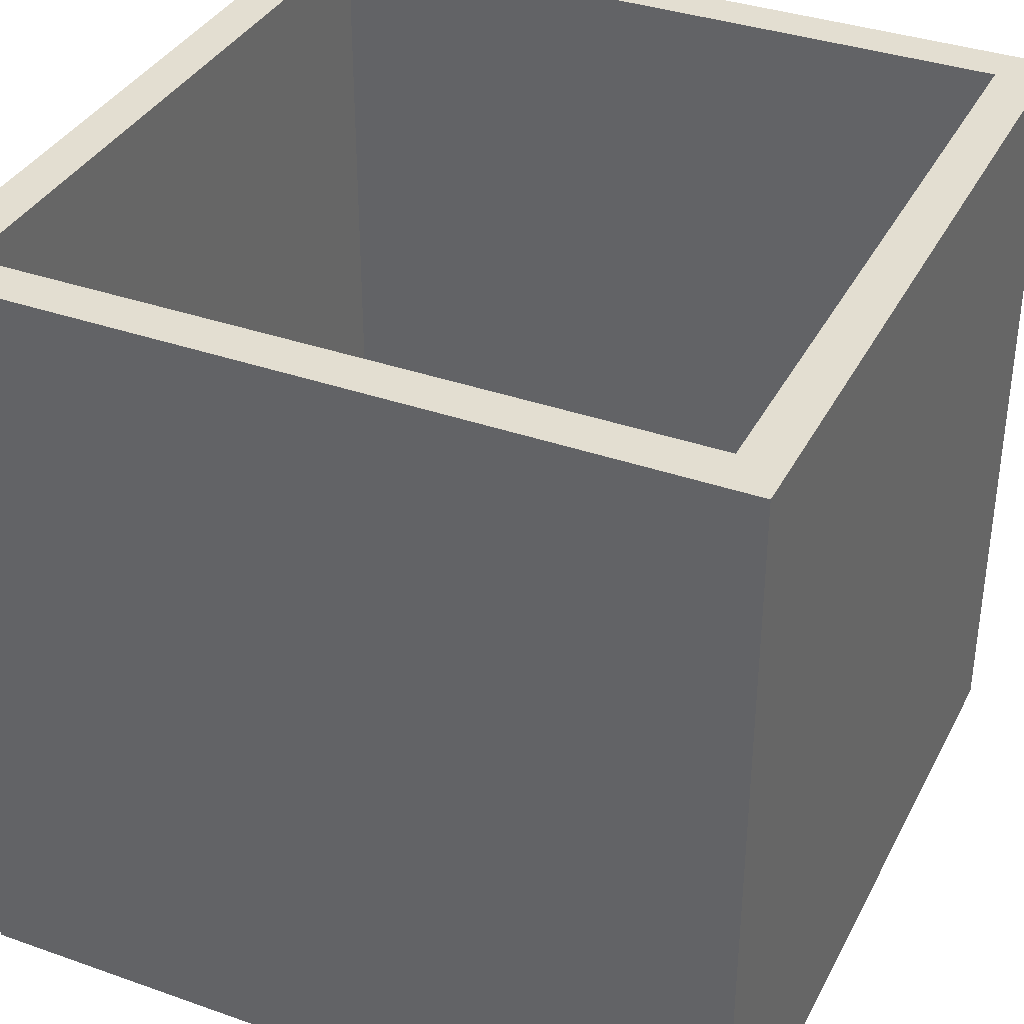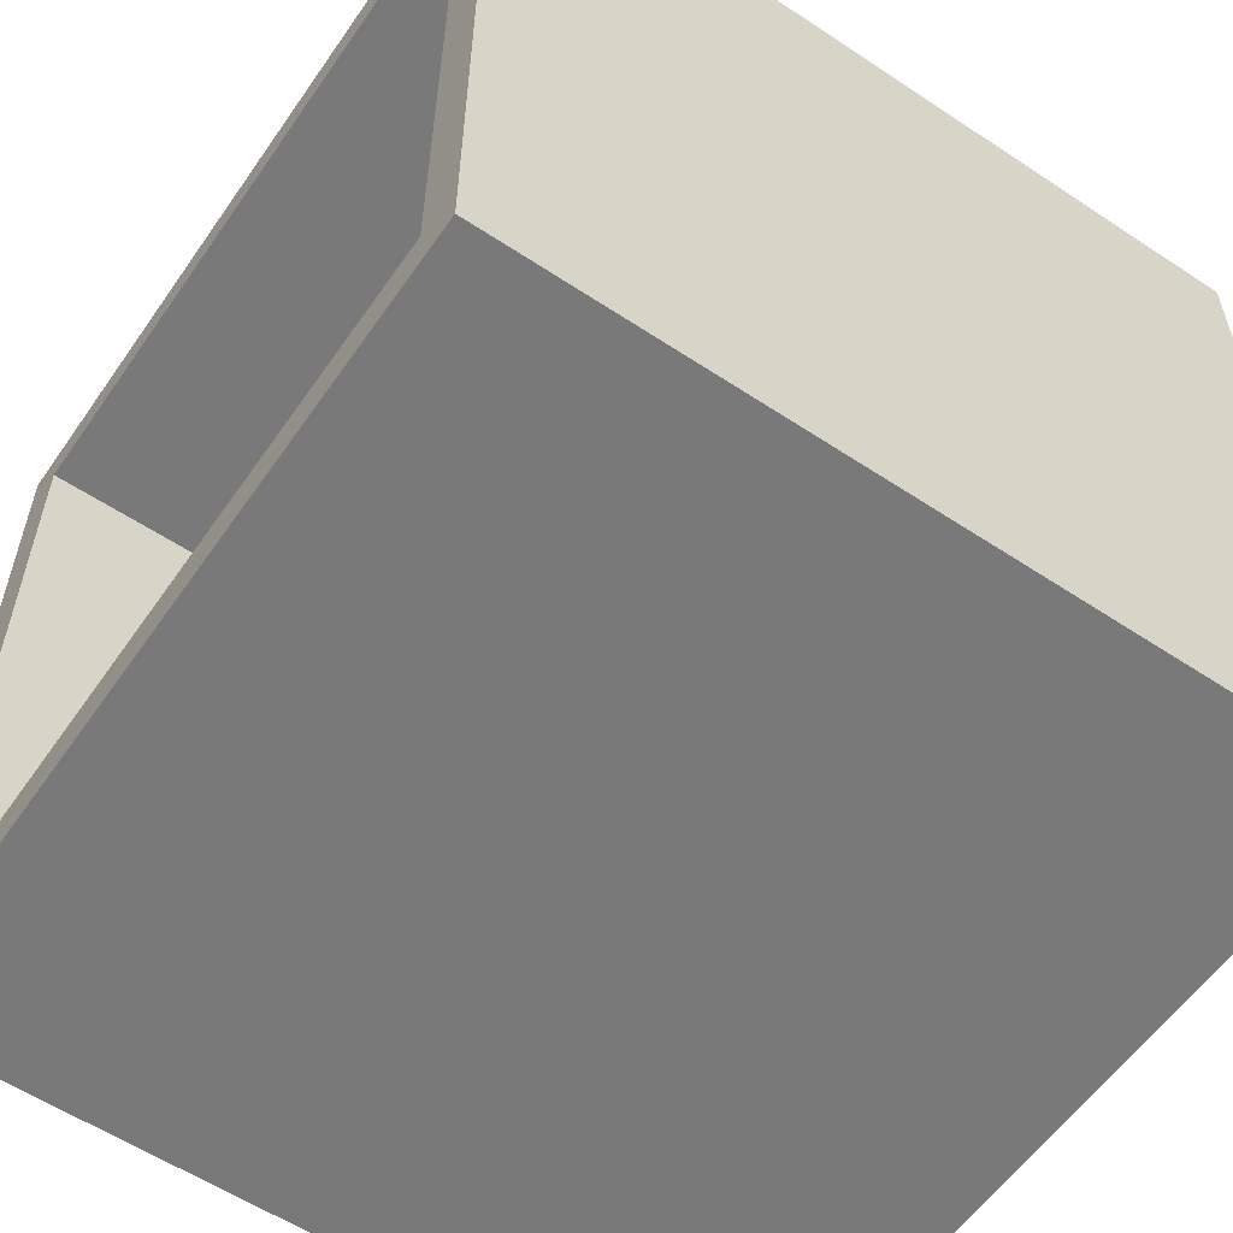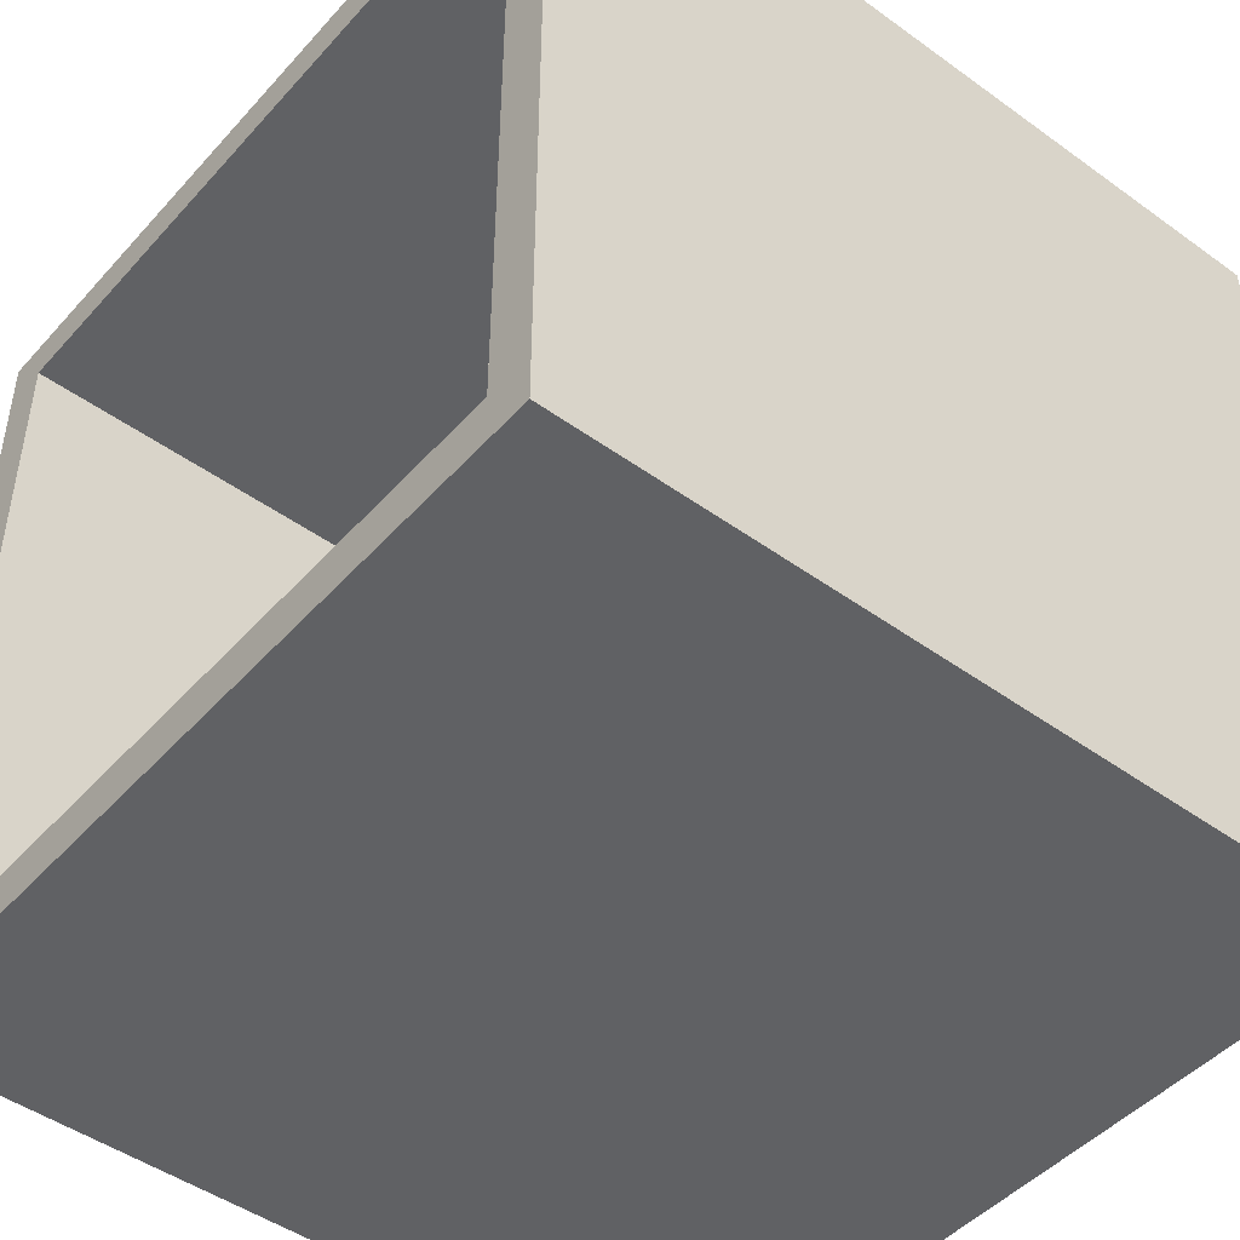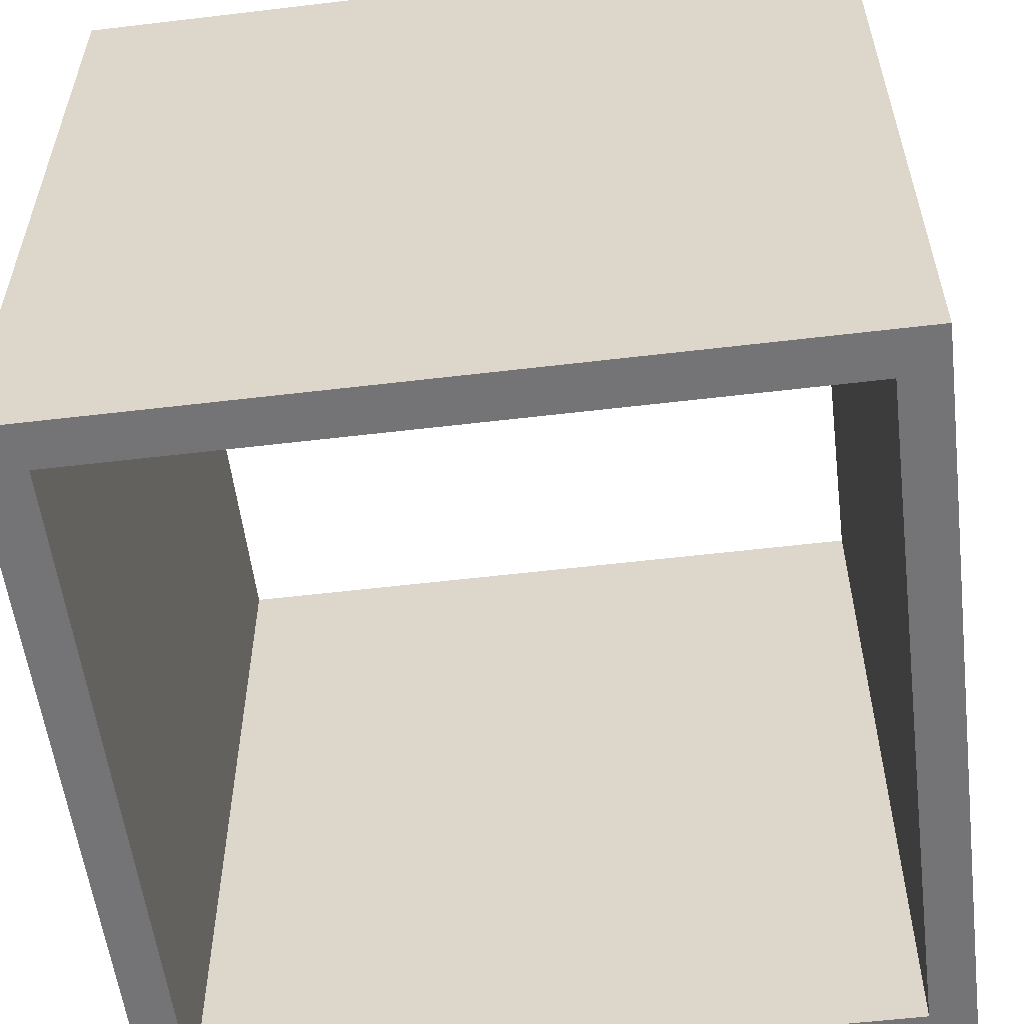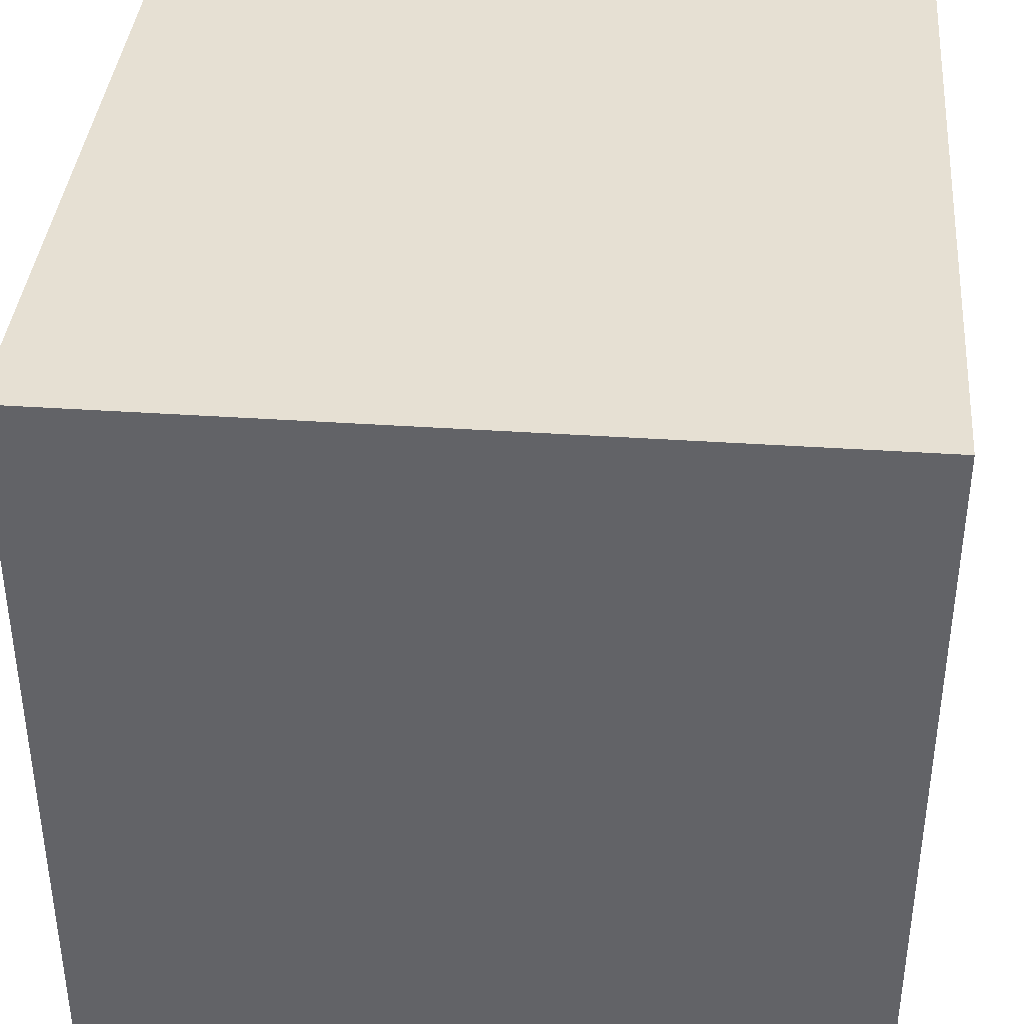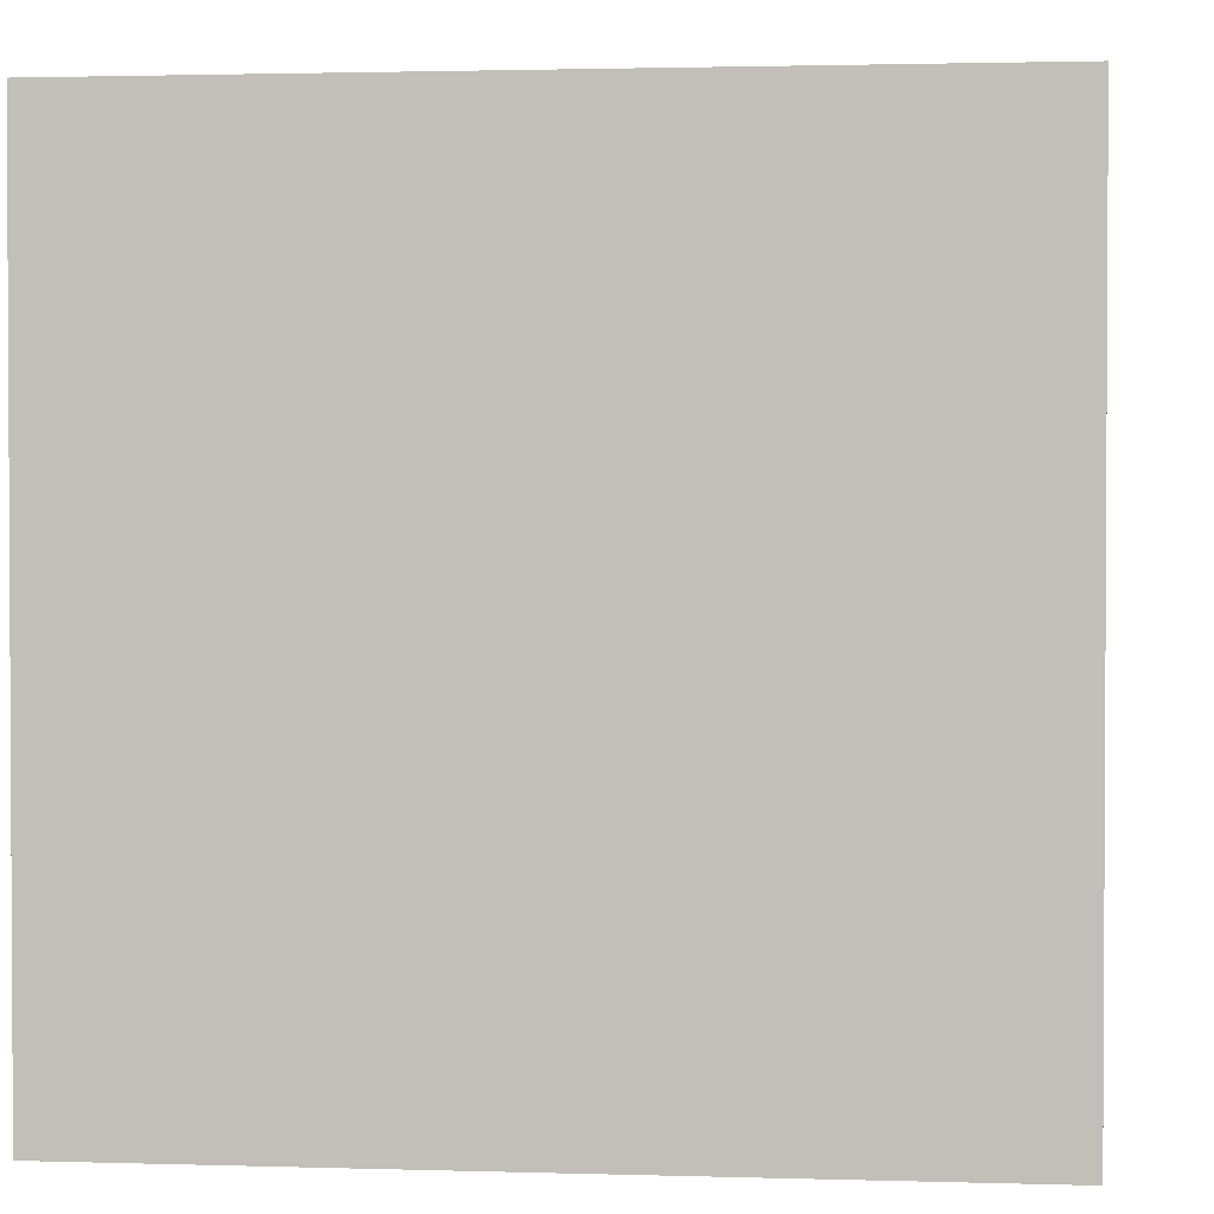
<metadata>
{"format":"obj","ext":"obj","renderer":"f3d","projection":"perspective","resolution":1024,"background":"white","views":[{"elev":36.2,"azim":114.7,"up":"+Z"},{"elev":-57.8,"azim":55.5,"up":"+Y"},{"elev":-46.9,"azim":-129.3,"up":"+Y"},{"elev":-56.3,"azim":-172.9,"up":"+Z"},{"elev":38.4,"azim":-85.1,"up":"+Y"},{"elev":1.8,"azim":-83.8,"up":"+Z"}]}
</metadata>
<code>
g Mesh1 Model
v 3.5 3.5 -0
v 0 3.5 -3.5
v 0 3.5 -0
f 1 2 3
v 3.5 3.5 -3.5
f 2 1 4
v 3.5 0 -3.5
f 1 5 4
v 3.5 0 -0
f 5 1 6
v 3.3 0.2 -0
f 7 6 1
v 0 0 -0
f 6 7 8
v 0.2 0.2 -0
f 9 8 7
f 8 9 3
v 0.2 3.3 -0
f 3 9 10
v 0.2 0.2 -3.5
f 11 10 9
v 0.2 3.3 -3.5
f 10 11 12
f 11 2 12
v 0 0 -3.5
f 11 13 2
f 13 11 5
v 3.3 0.2 -3.5
f 14 5 11
f 5 14 4
v 3.3 3.3 -3.5
f 4 14 15
f 7 15 14
v 3.3 3.3 -0
f 15 7 16
f 7 1 16
f 16 1 10
f 3 10 1
f 10 15 16
f 15 10 12
f 12 2 15
f 4 15 2
f 11 7 14
f 7 11 9
f 5 8 13
f 8 5 6
f 8 2 13
f 2 8 3

</code>
